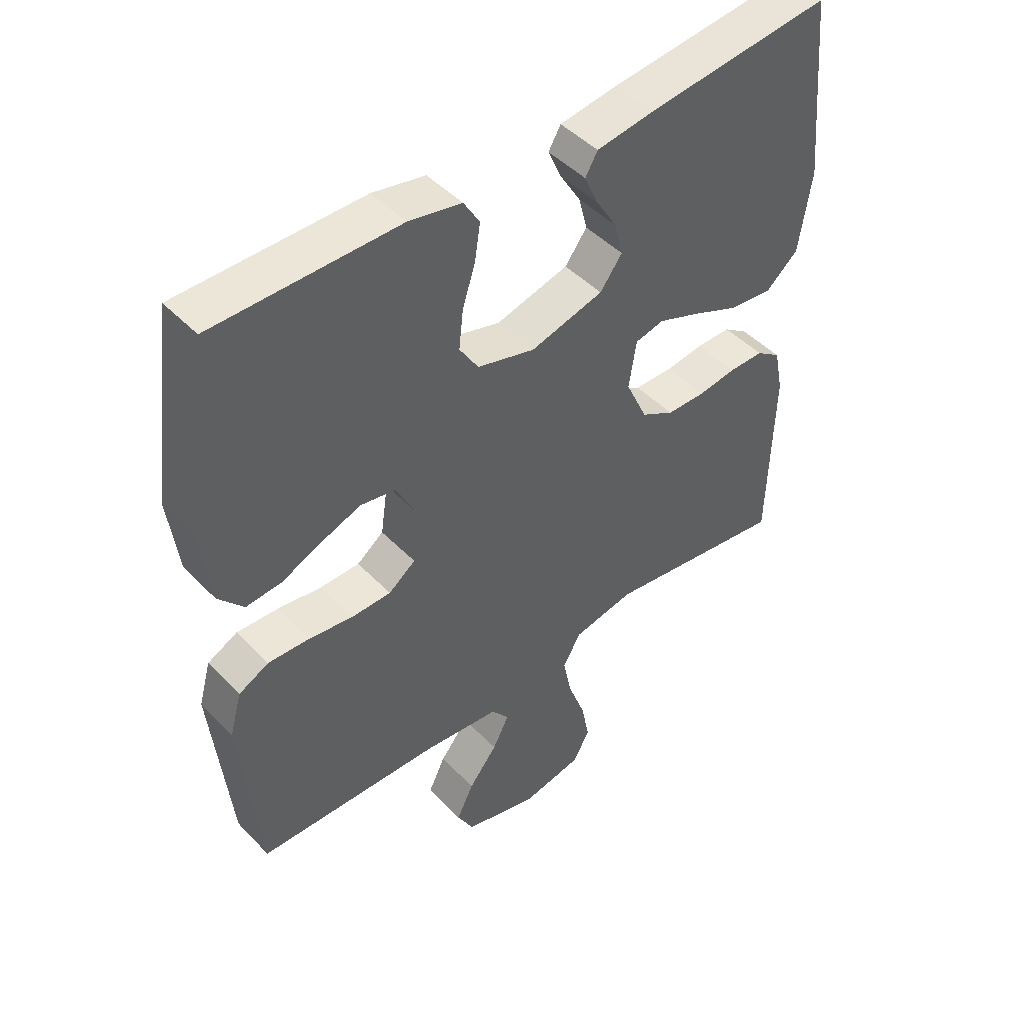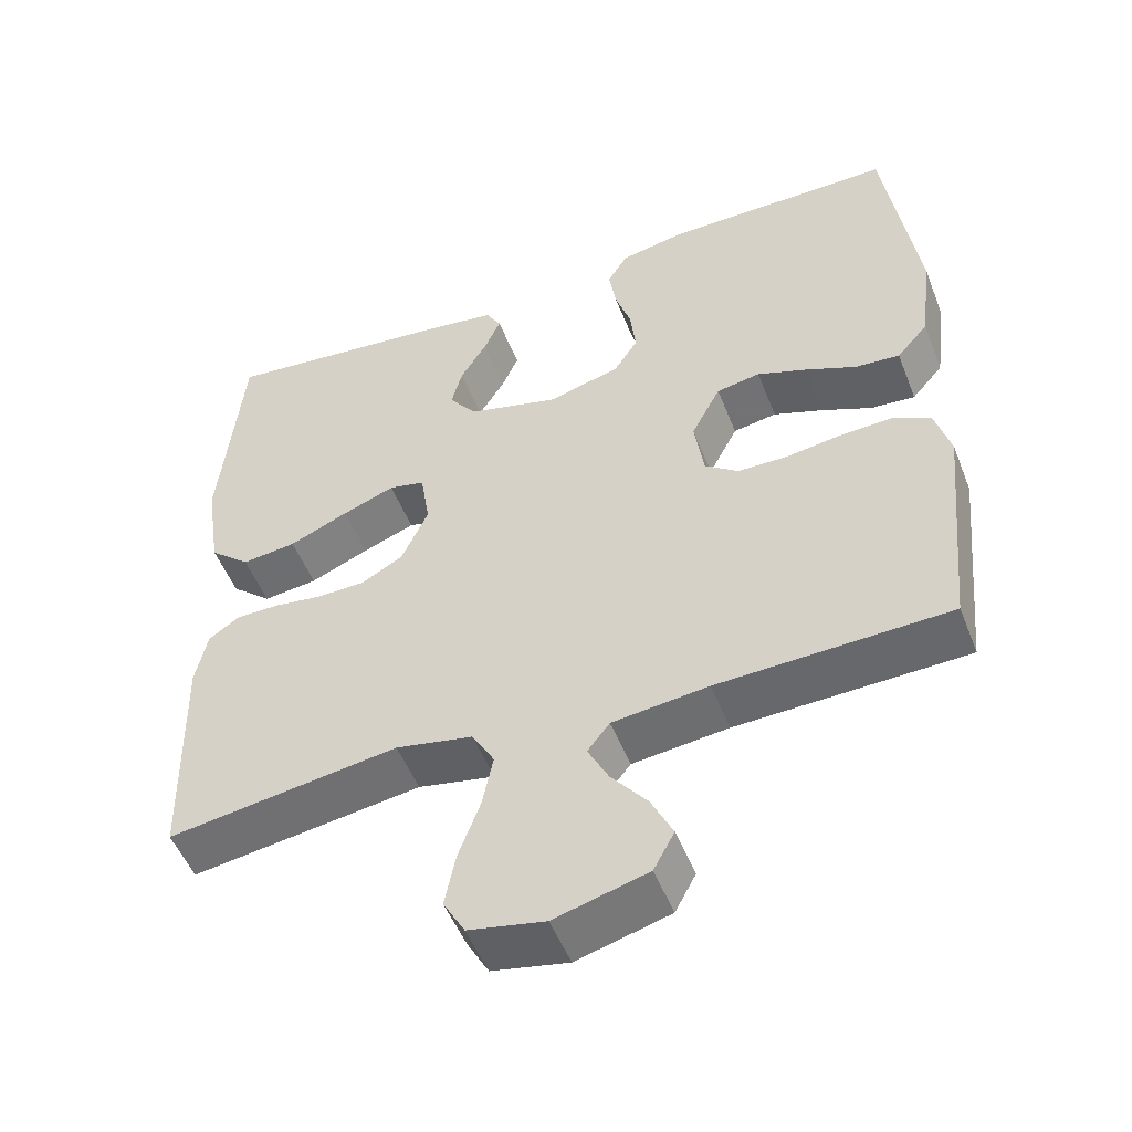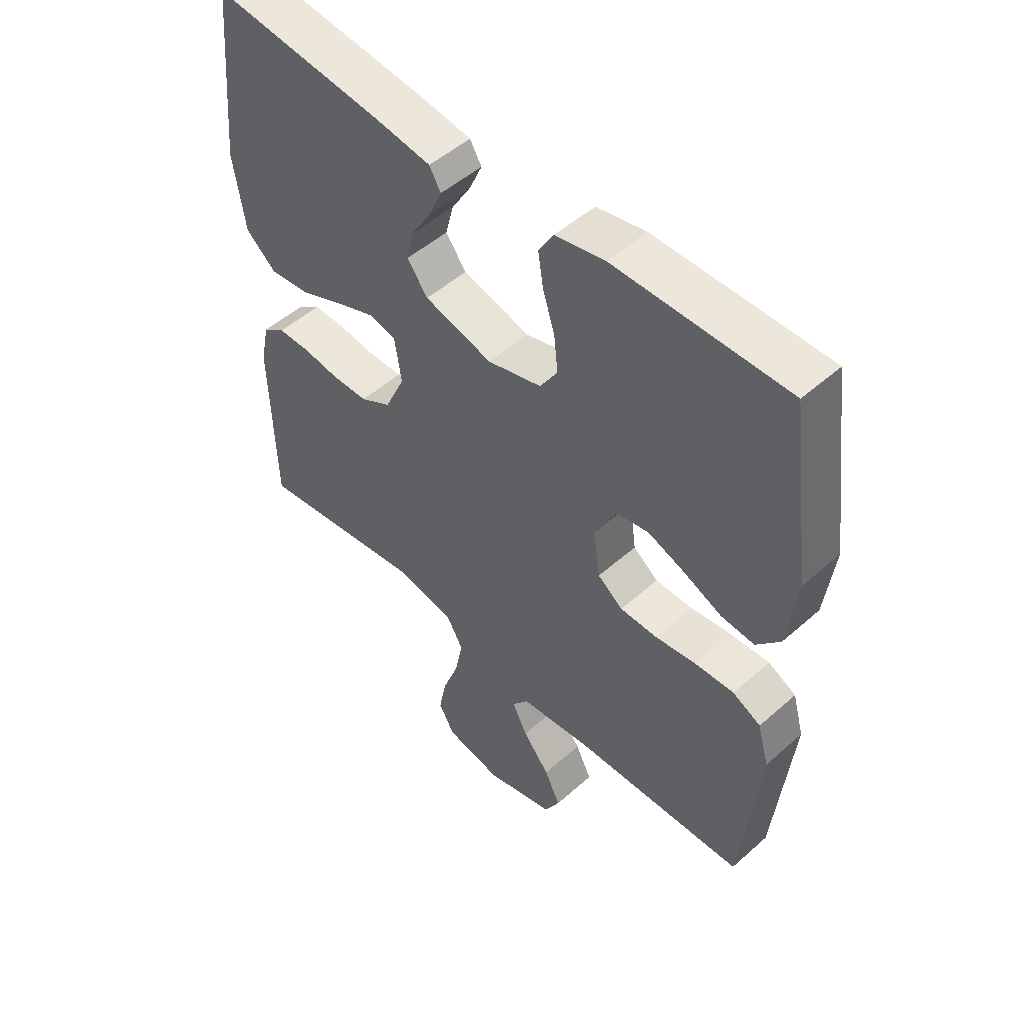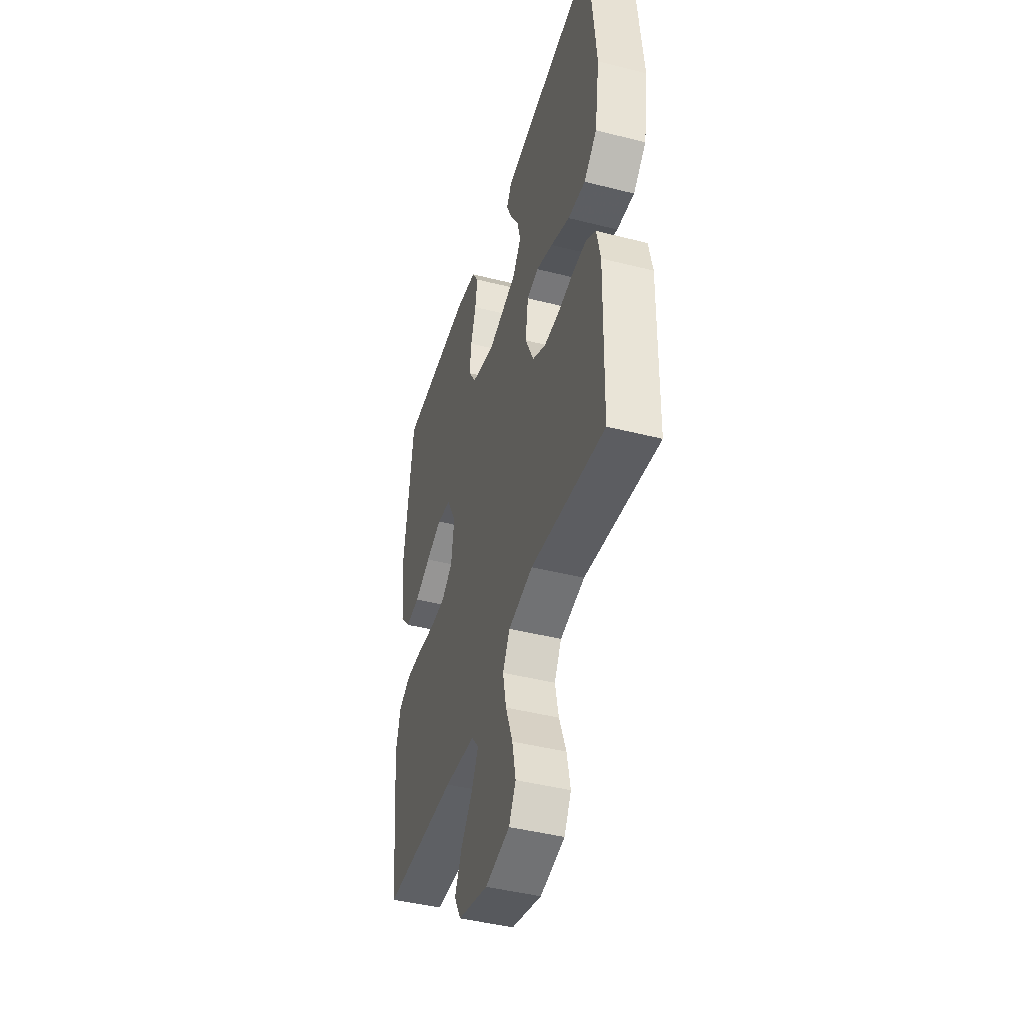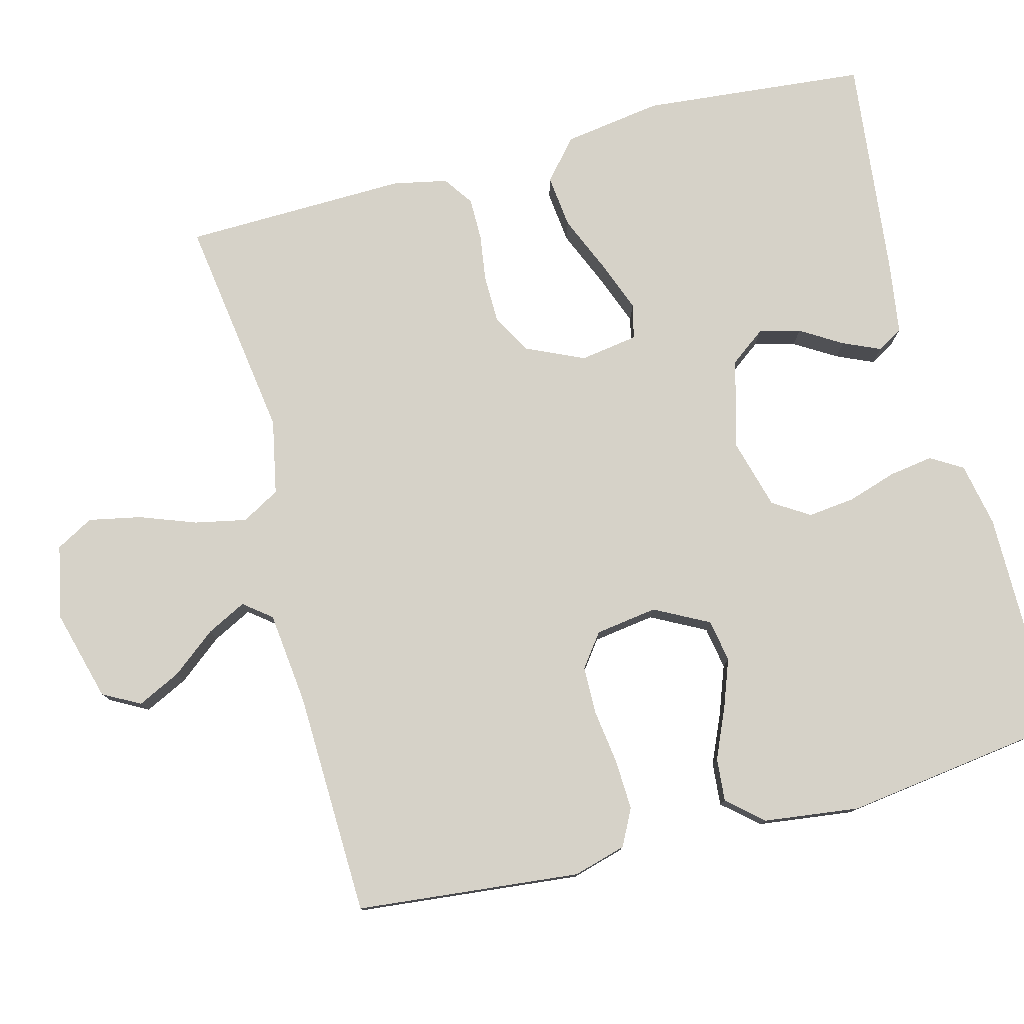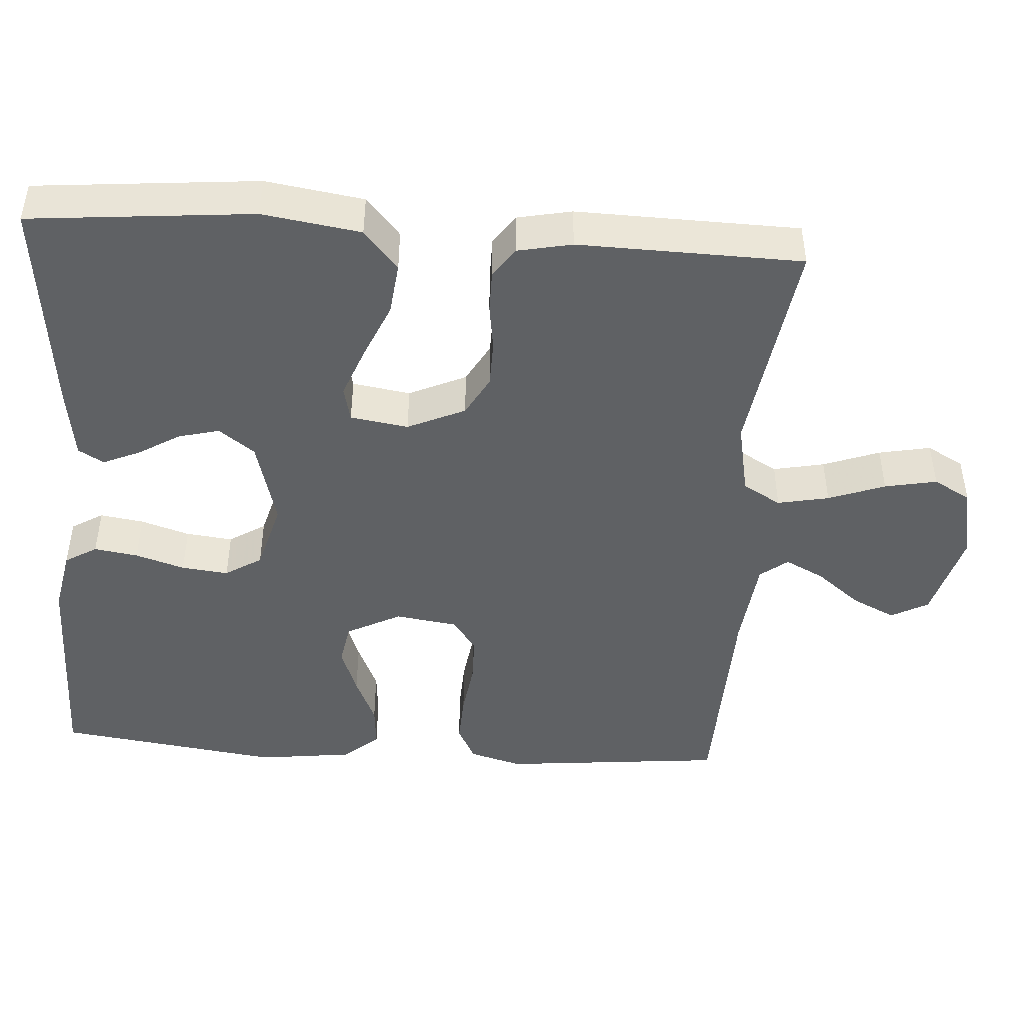
<metadata>
{"format":"obj","ext":"obj","renderer":"f3d","projection":"perspective","resolution":1024,"background":"white","views":[{"elev":46.5,"azim":-40.8,"up":"+Z"},{"elev":-51.6,"azim":-158.8,"up":"+Z"},{"elev":50.5,"azim":-134.1,"up":"+Z"},{"elev":-44.3,"azim":73.5,"up":"+Z"},{"elev":78.3,"azim":-104.6,"up":"+Y"},{"elev":-45.8,"azim":86.1,"up":"+Y"}]}
</metadata>
<code>
v 0.5 0.07 0.5
v 0.528 0.07 0.2
v 0.508 0.07 0.068
v 0.455 0.07 0.022
v 0.384 0.07 0.03
v 0.307 0.07 0.063
v 0.239 0.07 0.089
v 0.192 0.07 0.078
v 0.18 0.07 0
v 0.215 0.07 -0.077
v 0.269 0.07 -0.107
v 0.332 0.07 -0.108
v 0.395 0.07 -0.099
v 0.452 0.07 -0.099
v 0.492 0.07 -0.127
v 0.507 0.07 -0.2
v 0.5 0.07 -0.5
v 0.2 0.07 -0.457
v 0.1 0.07 -0.477
v 0.071 0.07 -0.528
v 0.085 0.07 -0.597
v 0.113 0.07 -0.673
v 0.127 0.07 -0.743
v 0.099 0.07 -0.793
v 0 0.07 -0.813
v -0.121 0.07 -0.78
v -0.148 0.07 -0.73
v -0.12 0.07 -0.672
v -0.073 0.07 -0.613
v -0.046 0.07 -0.56
v -0.075 0.07 -0.523
v -0.2 0.07 -0.509
v -0.5 0.07 -0.5
v -0.53 0.07 -0.2
v -0.51 0.07 -0.129
v -0.461 0.07 -0.104
v -0.393 0.07 -0.107
v -0.321 0.07 -0.117
v -0.256 0.07 -0.116
v -0.212 0.07 -0.083
v -0.2 0.07 0
v -0.238 0.07 0.073
v -0.295 0.07 0.083
v -0.36 0.07 0.059
v -0.426 0.07 0.03
v -0.484 0.07 0.025
v -0.525 0.07 0.072
v -0.541 0.07 0.2
v -0.5 0.07 0.5
v -0.2 0.07 0.501
v -0.114 0.07 0.484
v -0.088 0.07 0.441
v -0.097 0.07 0.382
v -0.118 0.07 0.316
v -0.125 0.07 0.253
v -0.094 0.07 0.204
v 0 0.07 0.178
v 0.119 0.07 0.21
v 0.155 0.07 0.258
v 0.141 0.07 0.313
v 0.107 0.07 0.369
v 0.085 0.07 0.419
v 0.105 0.07 0.453
v 0.2 0.07 0.467
v 0.5 0 0.5
v 0.528 0 0.2
v 0.508 0 0.068
v 0.455 0 0.022
v 0.384 0 0.03
v 0.307 0 0.063
v 0.239 0 0.089
v 0.192 0 0.078
v 0.18 0 0
v 0.215 0 -0.077
v 0.269 0 -0.107
v 0.332 0 -0.108
v 0.395 0 -0.099
v 0.452 0 -0.099
v 0.492 0 -0.127
v 0.507 0 -0.2
v 0.5 0 -0.5
v 0.2 0 -0.457
v 0.1 0 -0.477
v 0.071 0 -0.528
v 0.085 0 -0.597
v 0.113 0 -0.673
v 0.127 0 -0.743
v 0.099 0 -0.793
v 0 0 -0.813
v -0.121 0 -0.78
v -0.148 0 -0.73
v -0.12 0 -0.672
v -0.073 0 -0.613
v -0.046 0 -0.56
v -0.075 0 -0.523
v -0.2 0 -0.509
v -0.5 0 -0.5
v -0.53 0 -0.2
v -0.51 0 -0.129
v -0.461 0 -0.104
v -0.393 0 -0.107
v -0.321 0 -0.117
v -0.256 0 -0.116
v -0.212 0 -0.083
v -0.2 0 0
v -0.238 0 0.073
v -0.295 0 0.083
v -0.36 0 0.059
v -0.426 0 0.03
v -0.484 0 0.025
v -0.525 0 0.072
v -0.541 0 0.2
v -0.5 0 0.5
v -0.2 0 0.501
v -0.114 0 0.484
v -0.088 0 0.441
v -0.097 0 0.382
v -0.118 0 0.316
v -0.125 0 0.253
v -0.094 0 0.204
v 0 0 0.178
v 0.119 0 0.21
v 0.155 0 0.258
v 0.141 0 0.313
v 0.107 0 0.369
v 0.085 0 0.419
v 0.105 0 0.453
v 0.2 0 0.467
f 60 61 62 63
f 60 63 64 1
f 51 52 53 54
f 51 54 55
f 50 51 55
f 49 50 55
f 48 49 55 56
f 44 45 46 47
f 43 44 47 48
f 42 43 48 56
f 35 36 37 38
f 35 38 39
f 32 33 34 35
f 31 32 35 39
f 30 31 39 40
f 26 27 28 29
f 26 29 30
f 25 26 30
f 24 25 30
f 21 22 23 24
f 20 21 24 30
f 19 20 30 40
f 15 16 17 18
f 12 13 14 15
f 11 12 15 18
f 10 11 18 19
f 3 4 5 6
f 3 6 7
f 2 3 7
f 59 60 1 2
f 58 59 2 7
f 57 58 7 8
f 41 42 56 57
f 41 57 8 9
f 19 40 41
f 9 10 19 41
f 127 126 125 124
f 65 128 127 124
f 118 117 116 115
f 119 118 115
f 119 115 114
f 119 114 113
f 120 119 113 112
f 111 110 109 108
f 112 111 108 107
f 120 112 107 106
f 102 101 100 99
f 103 102 99
f 99 98 97 96
f 103 99 96 95
f 104 103 95 94
f 93 92 91 90
f 94 93 90
f 94 90 89
f 94 89 88
f 88 87 86 85
f 94 88 85 84
f 104 94 84 83
f 82 81 80 79
f 79 78 77 76
f 82 79 76 75
f 83 82 75 74
f 70 69 68 67
f 71 70 67
f 71 67 66
f 66 65 124 123
f 71 66 123 122
f 72 71 122 121
f 121 120 106 105
f 73 72 121 105
f 105 104 83
f 105 83 74 73
f 1 65 66 2
f 2 66 67 3
f 3 67 68 4
f 4 68 69 5
f 5 69 70 6
f 6 70 71 7
f 7 71 72 8
f 8 72 73 9
f 9 73 74 10
f 10 74 75 11
f 11 75 76 12
f 12 76 77 13
f 13 77 78 14
f 14 78 79 15
f 15 79 80 16
f 16 80 81 17
f 17 81 82 18
f 18 82 83 19
f 19 83 84 20
f 20 84 85 21
f 21 85 86 22
f 22 86 87 23
f 23 87 88 24
f 24 88 89 25
f 25 89 90 26
f 26 90 91 27
f 27 91 92 28
f 28 92 93 29
f 29 93 94 30
f 30 94 95 31
f 31 95 96 32
f 32 96 97 33
f 33 97 98 34
f 34 98 99 35
f 35 99 100 36
f 36 100 101 37
f 37 101 102 38
f 38 102 103 39
f 39 103 104 40
f 40 104 105 41
f 41 105 106 42
f 42 106 107 43
f 43 107 108 44
f 44 108 109 45
f 45 109 110 46
f 46 110 111 47
f 47 111 112 48
f 48 112 113 49
f 49 113 114 50
f 50 114 115 51
f 51 115 116 52
f 52 116 117 53
f 53 117 118 54
f 54 118 119 55
f 55 119 120 56
f 56 120 121 57
f 57 121 122 58
f 58 122 123 59
f 59 123 124 60
f 60 124 125 61
f 61 125 126 62
f 62 126 127 63
f 63 127 128 64
f 64 128 65 1

</code>
